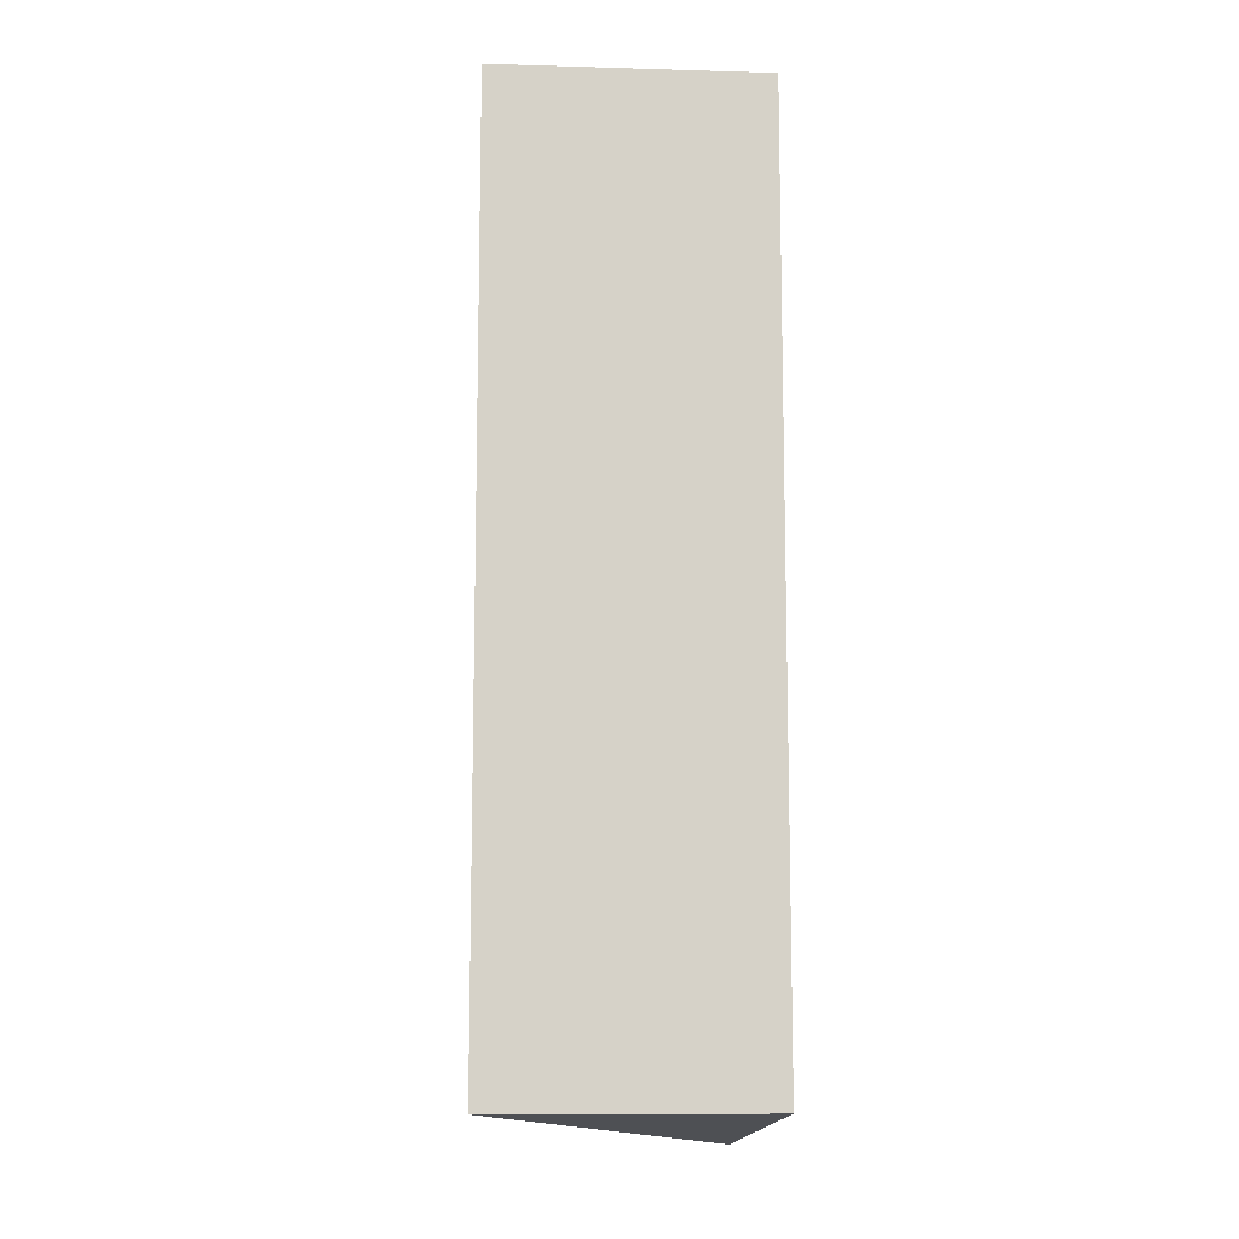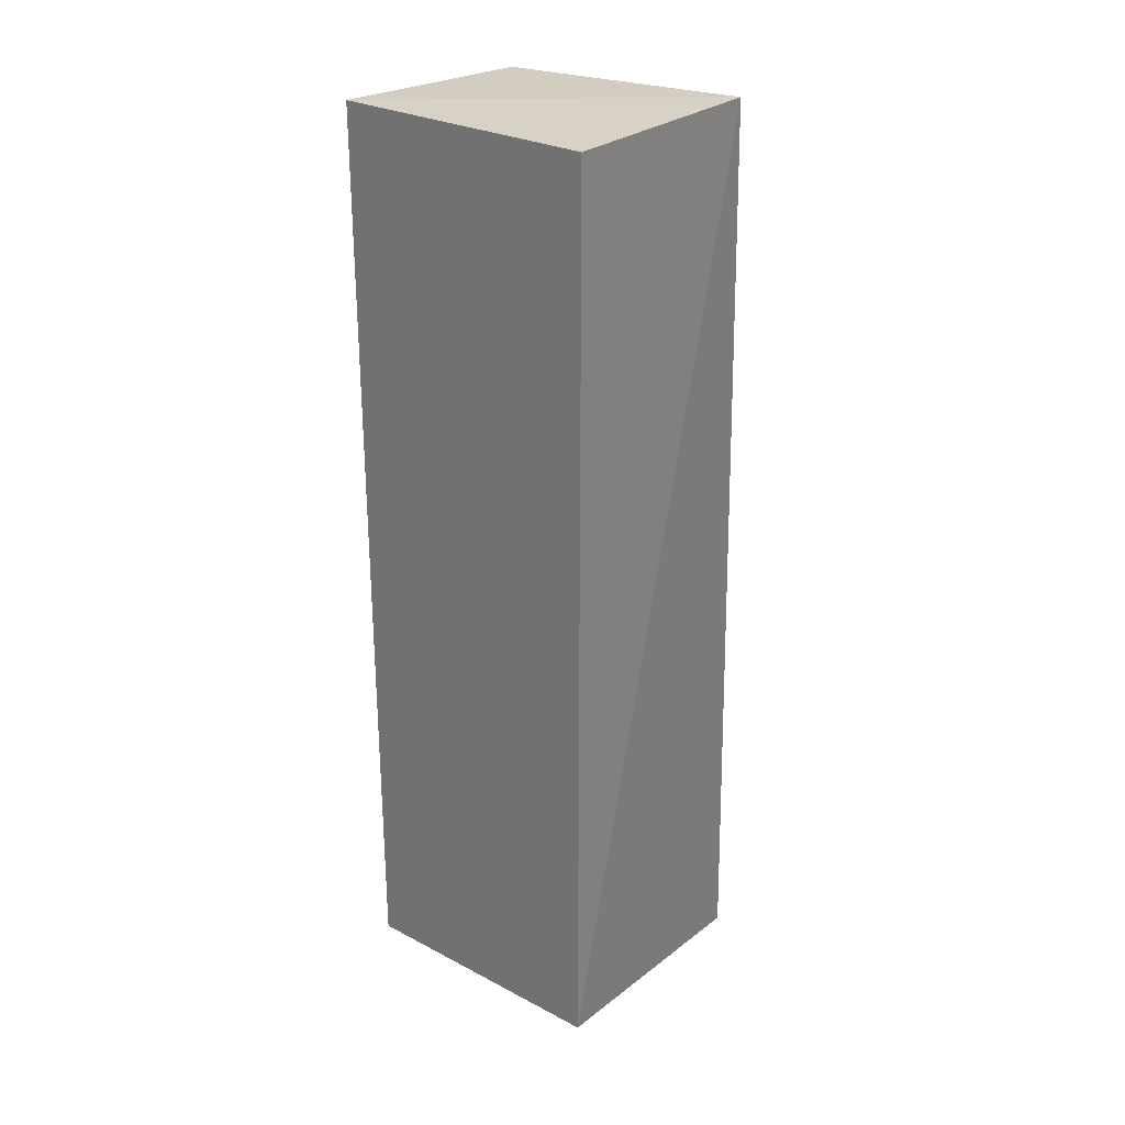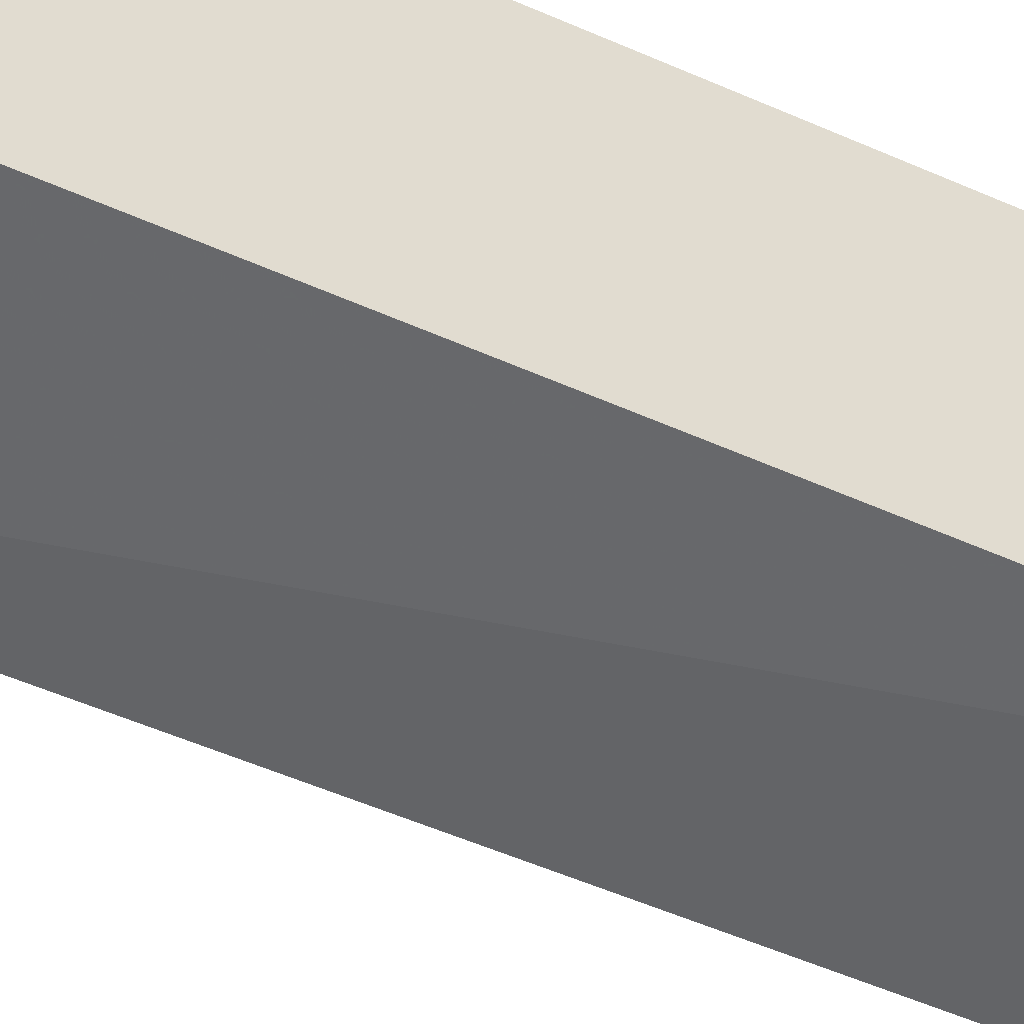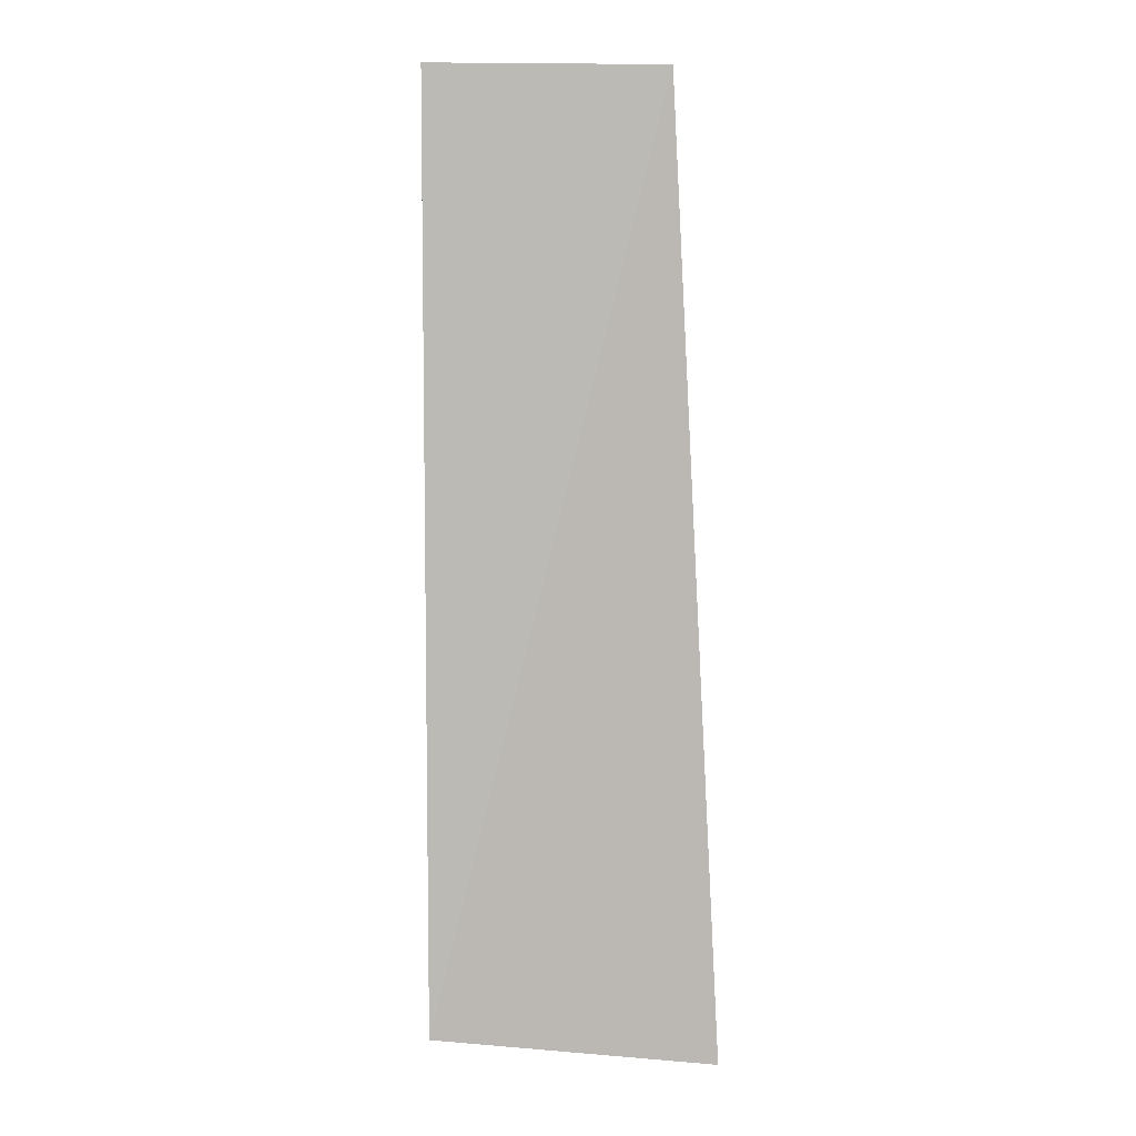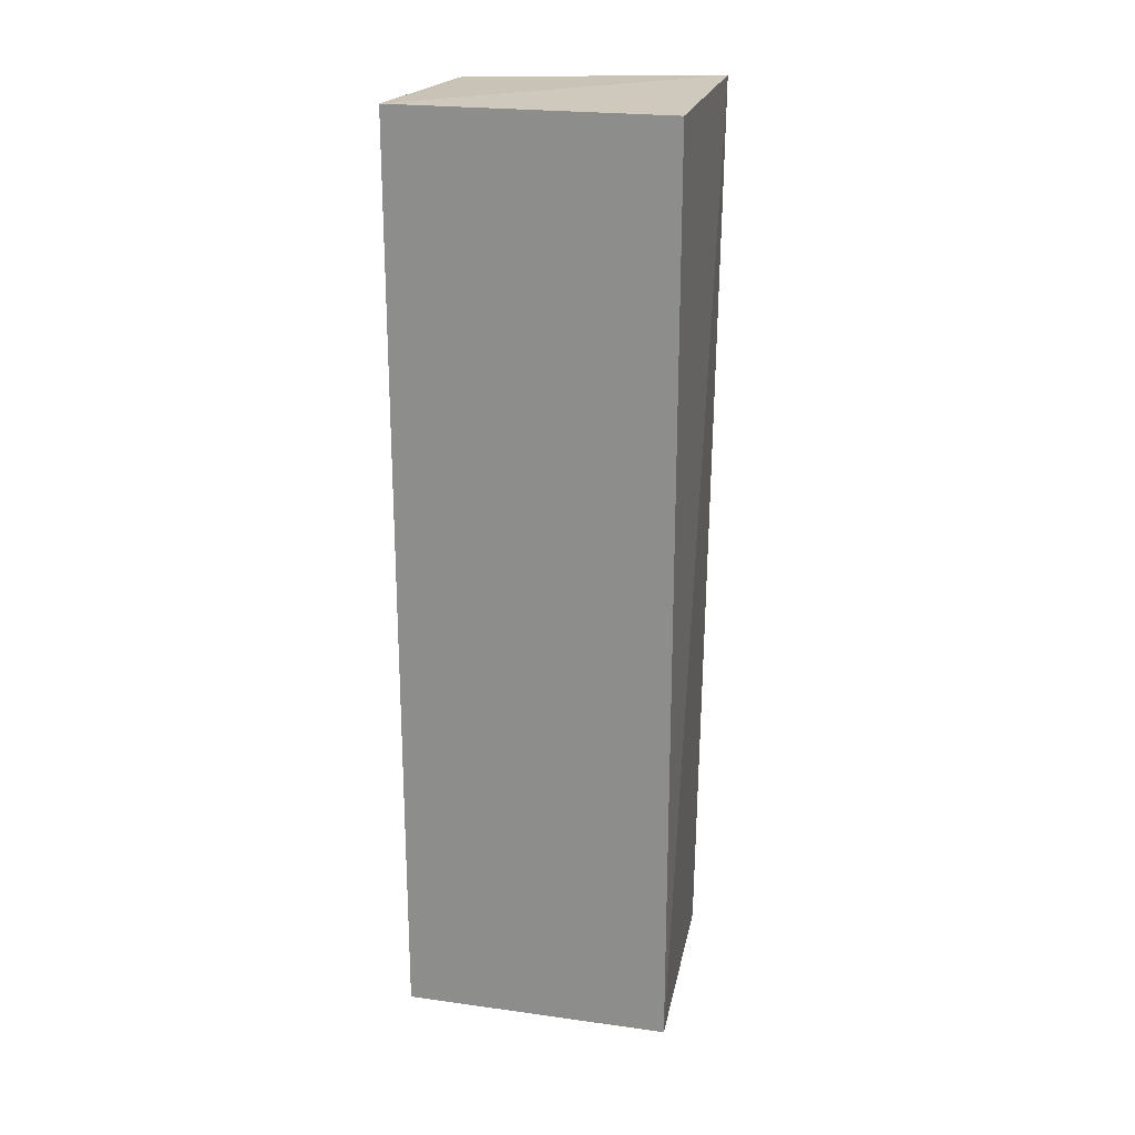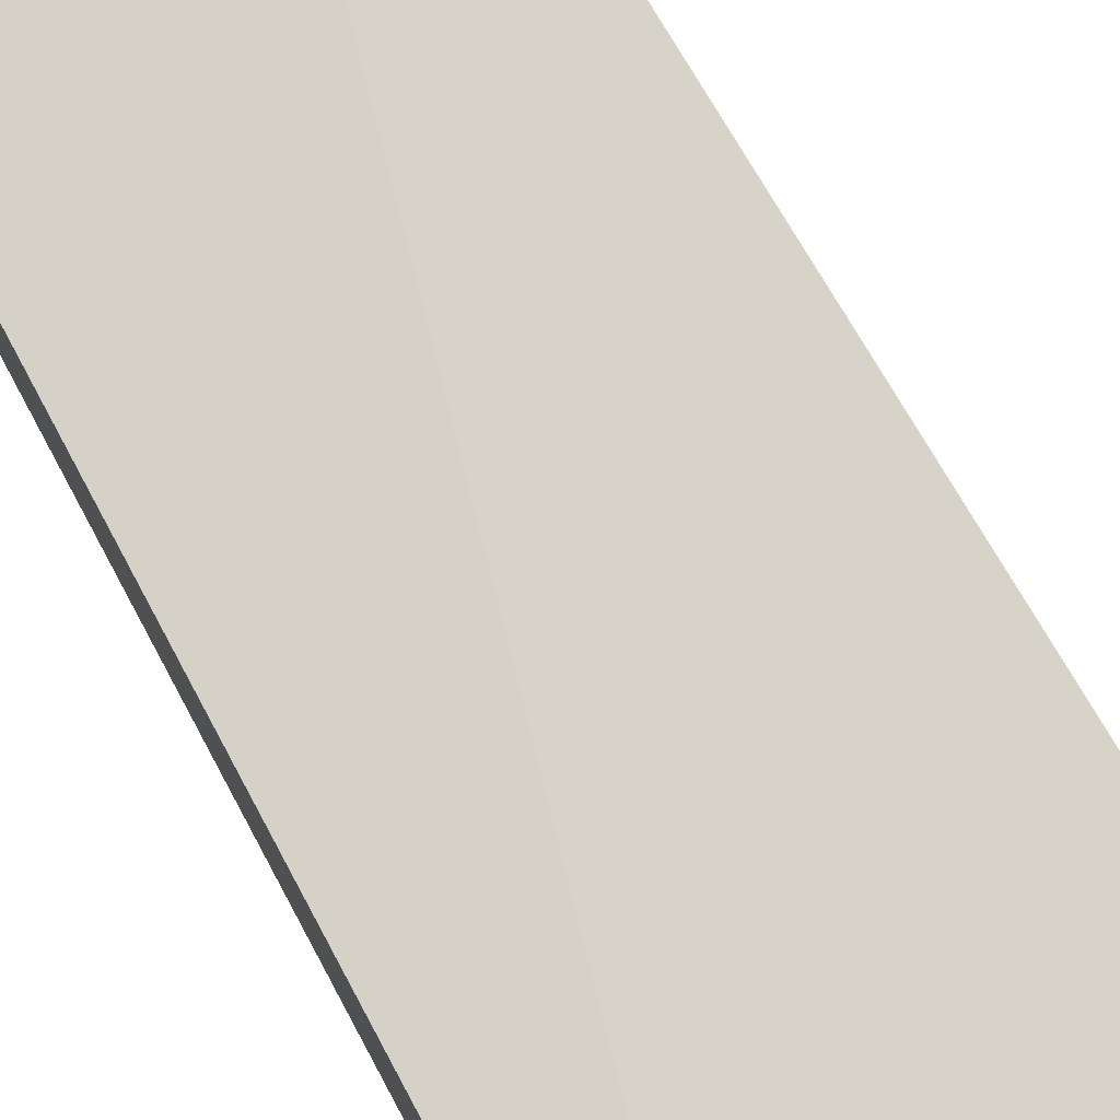
<metadata>
{"format":"obj","ext":"obj","renderer":"f3d","projection":"perspective","resolution":1024,"background":"white","views":[{"elev":-10.9,"azim":-94.1,"up":"+Y"},{"elev":27.5,"azim":-51.1,"up":"+Y"},{"elev":-55.5,"azim":-115.0,"up":"+Z"},{"elev":6.7,"azim":-3.2,"up":"+Y"},{"elev":22.5,"azim":-76.6,"up":"+Y"},{"elev":78.9,"azim":-28.1,"up":"+Z"}]}
</metadata>
<code>
v 0.009668 0.008252 -0.002815
v 0.01034 -0.003985 -0.003066
v 0.009478 0.008146 -0.006093
v 0.006731 0.008252 -0.006242
v 0.006731 -0.003497 -0.002815
v 0.006731 -0.003497 -0.006242
v 0.006731 0.008252 -0.002815
v 0.009407 -0.003352 -0.006038
f 1 2 3
f 1 3 4
f 5 2 1
f 6 4 3
f 6 5 4
f 6 2 5
f 7 5 1
f 7 1 4
f 7 4 5
f 8 6 3
f 8 3 2
f 8 2 6

</code>
